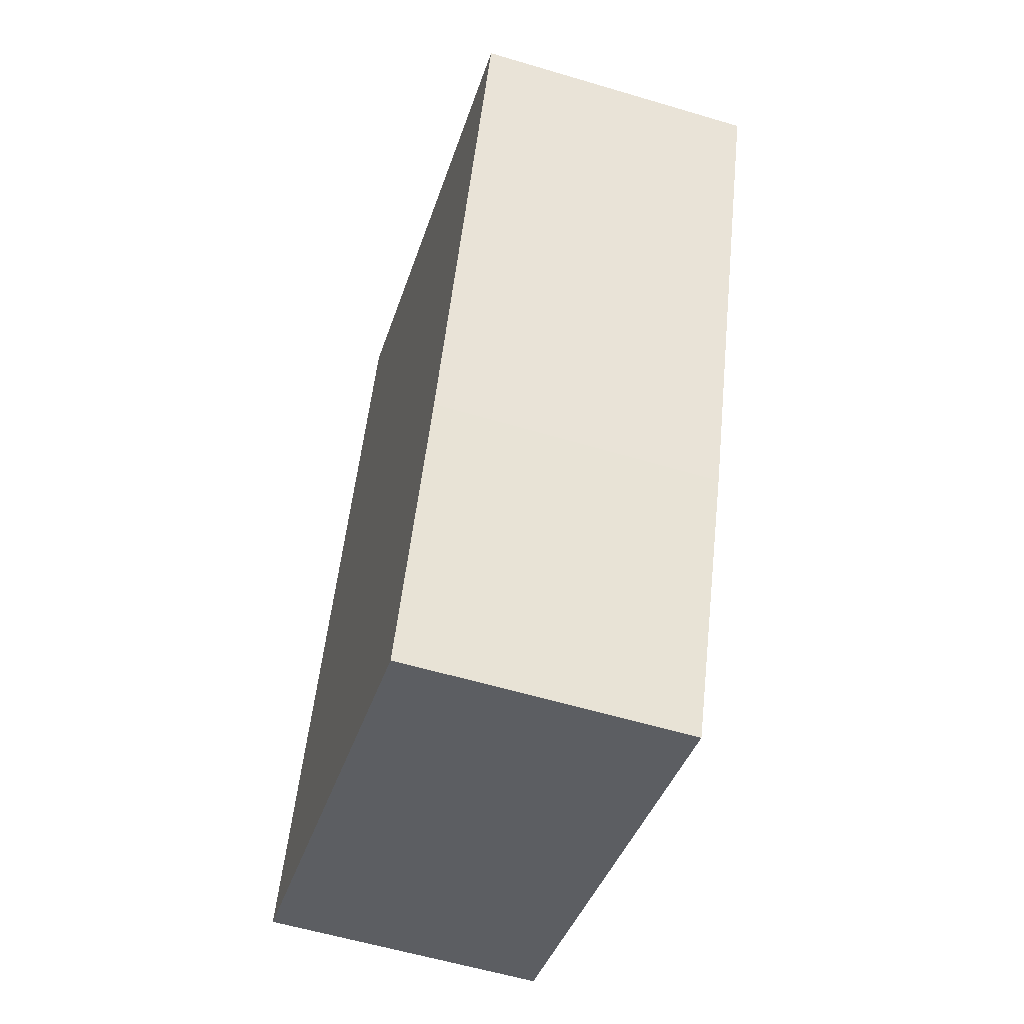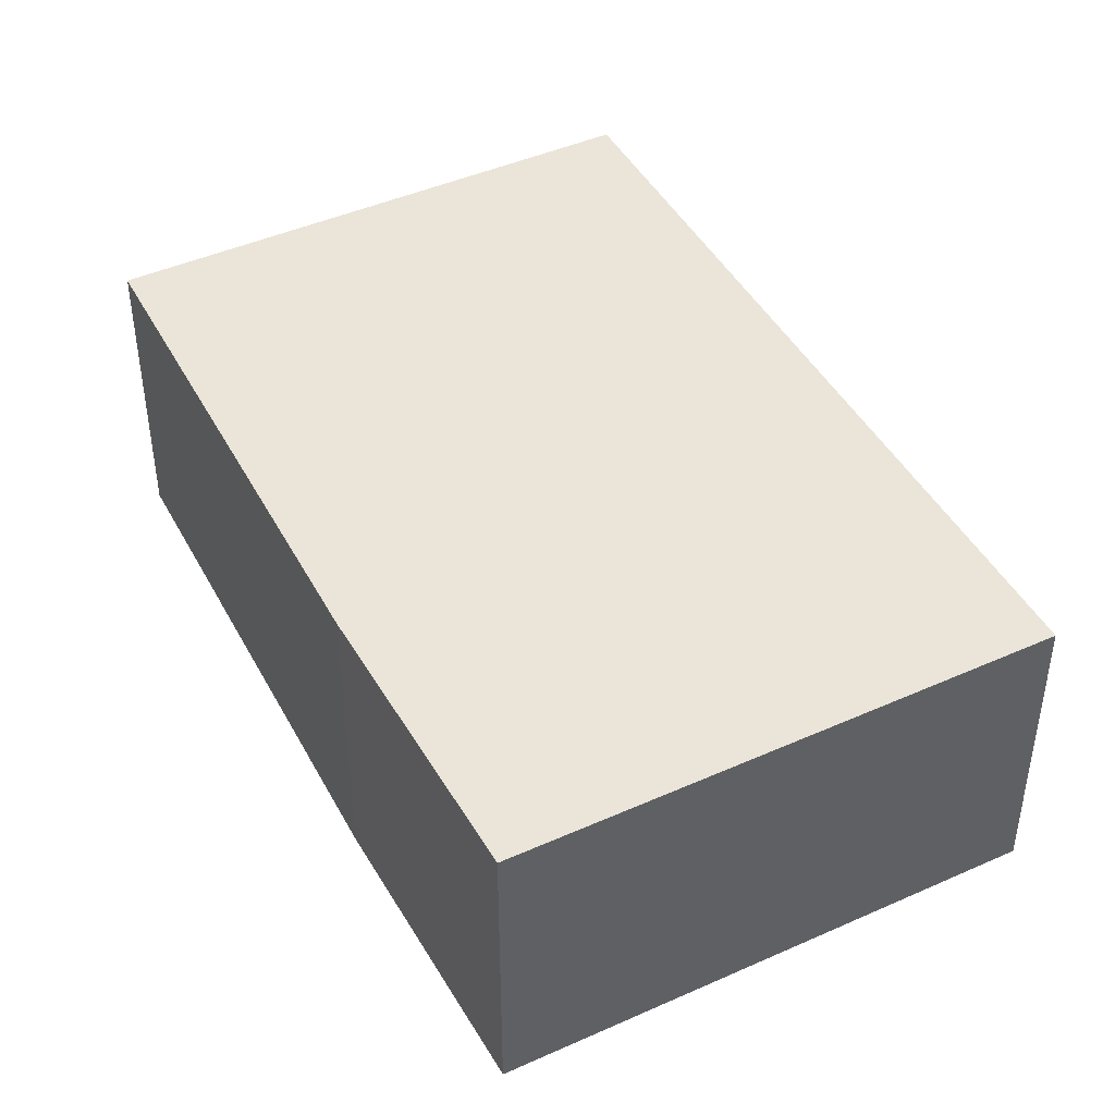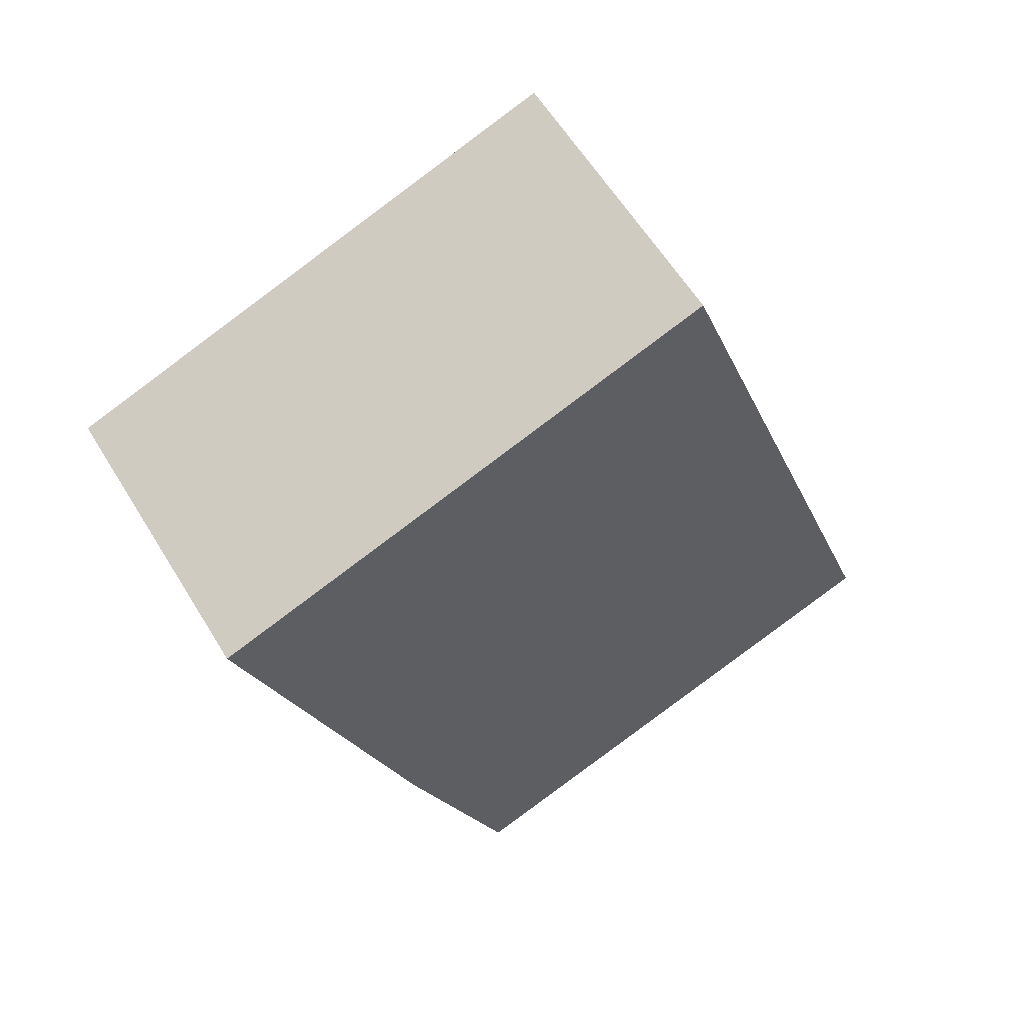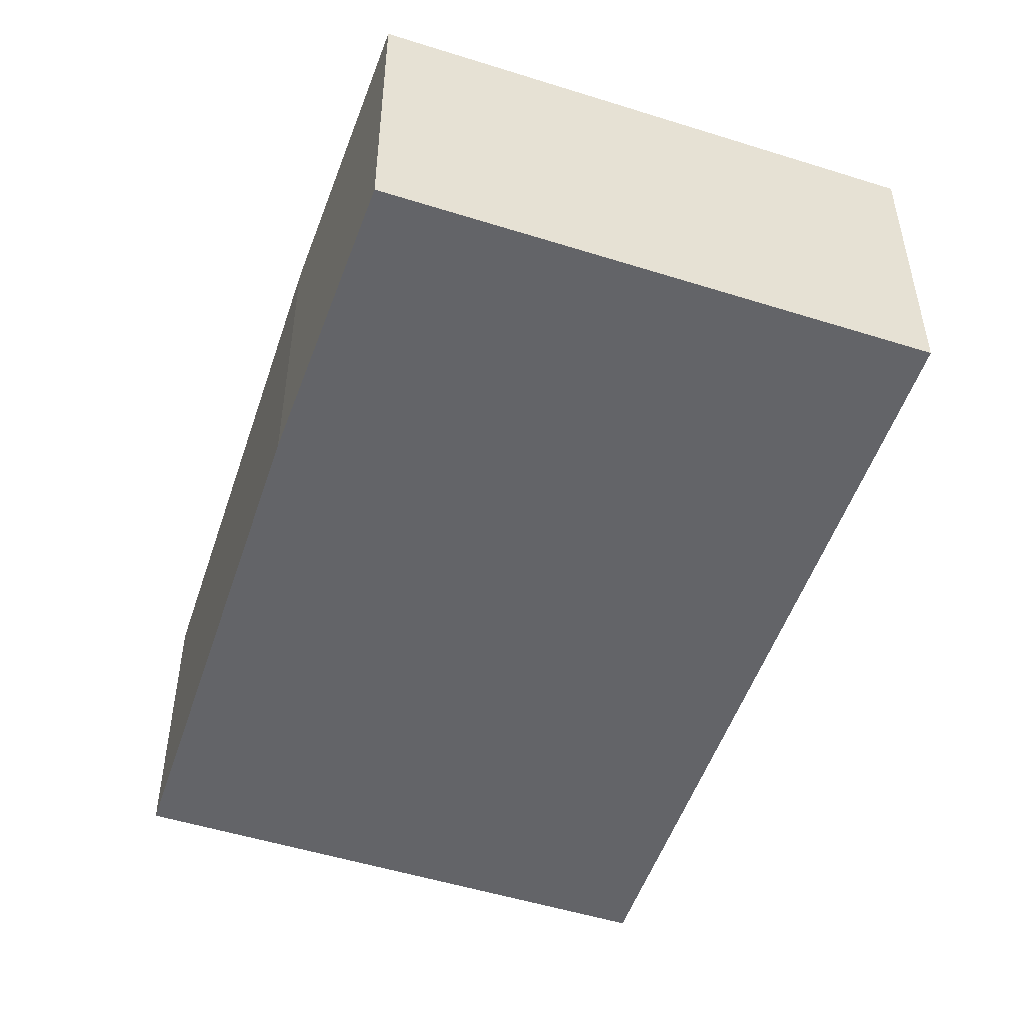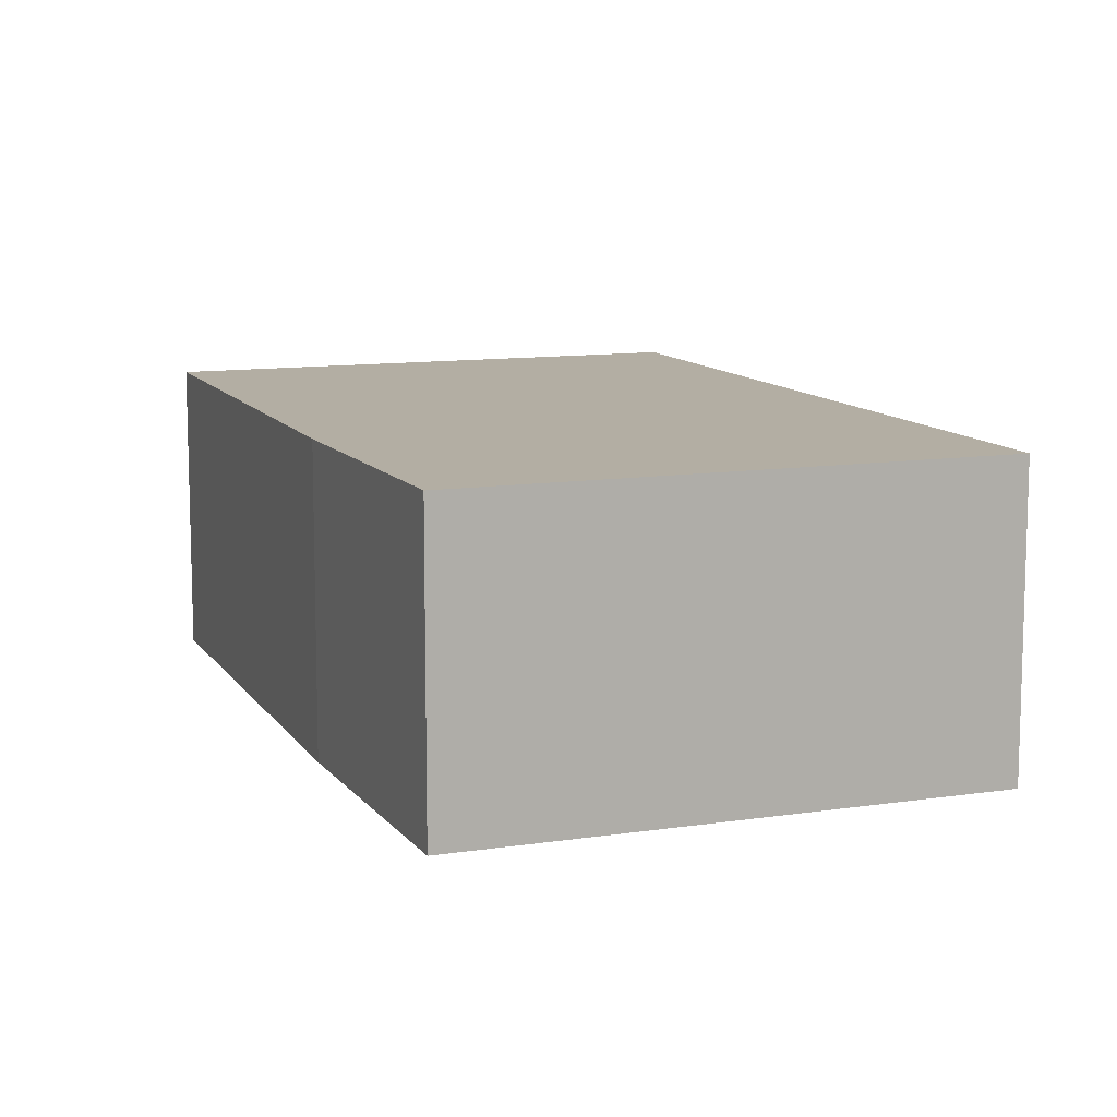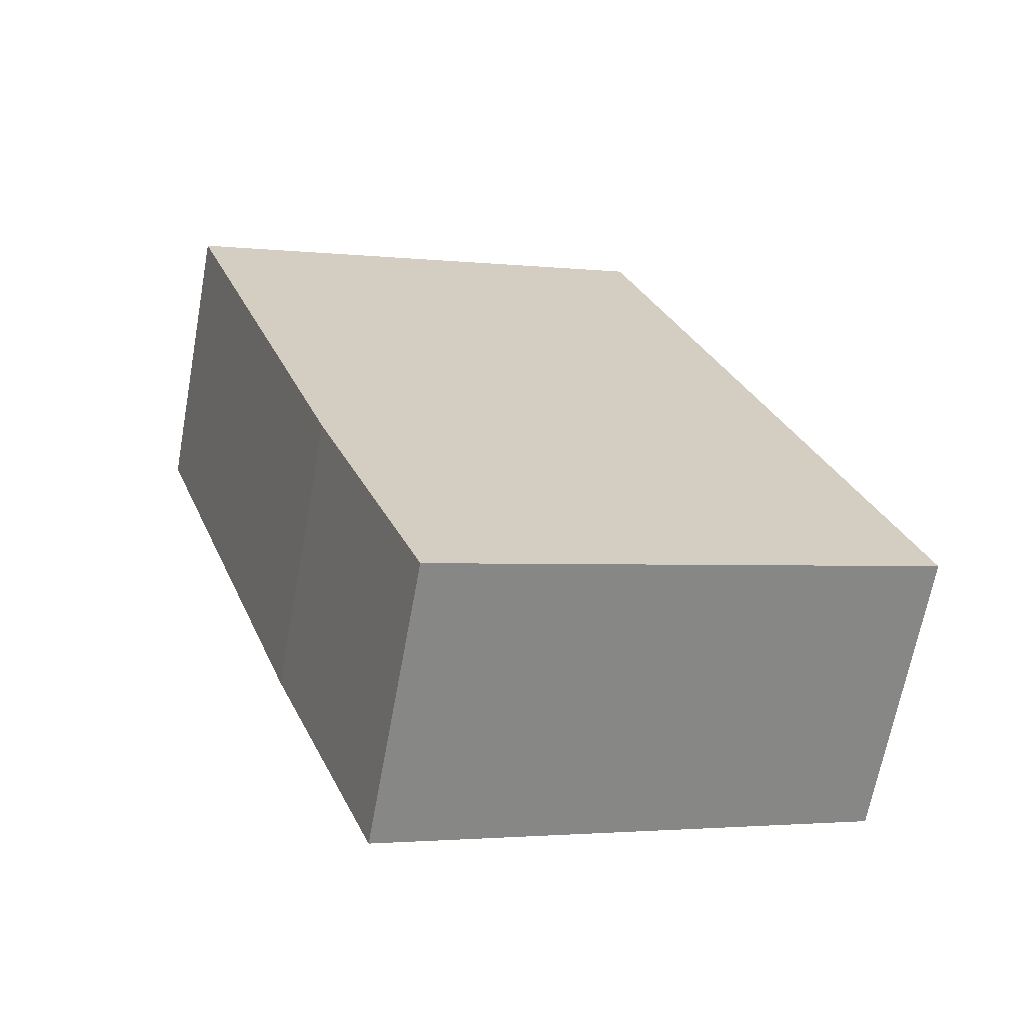
<metadata>
{"format":"obj","ext":"obj","renderer":"f3d","projection":"perspective","resolution":1024,"background":"white","views":[{"elev":-57.9,"azim":72.8,"up":"+Z"},{"elev":44.6,"azim":172.8,"up":"+Y"},{"elev":59.6,"azim":148.8,"up":"+Z"},{"elev":-51.3,"azim":-178.6,"up":"+Y"},{"elev":10.9,"azim":179.4,"up":"+Y"},{"elev":-66.2,"azim":169.6,"up":"+Z"}]}
</metadata>
<code>
v  0 2.508 1.536e-16
v  5.239 2.508 0.784
v  4.306 2.508 -1.598
v  6.749 2.508 5.064
v  2.403 2.508 6.664
v  6.749 -3.101e-16 5.064
v  5.239 -4.801e-17 0.784
v  4.306 9.785e-17 -1.598
v  0 0 0
v  2.403 -4.081e-16 6.664
g defaultobject
f 1 2 3
f 2 1 4
f 4 1 5
f 6 2 4
f 2 6 7
f 7 3 2
f 3 7 8
f 8 1 3
f 1 8 9
f 9 5 1
f 5 9 10
f 10 4 5
f 4 10 6
f 7 9 8
f 9 7 6
f 9 6 10

</code>
